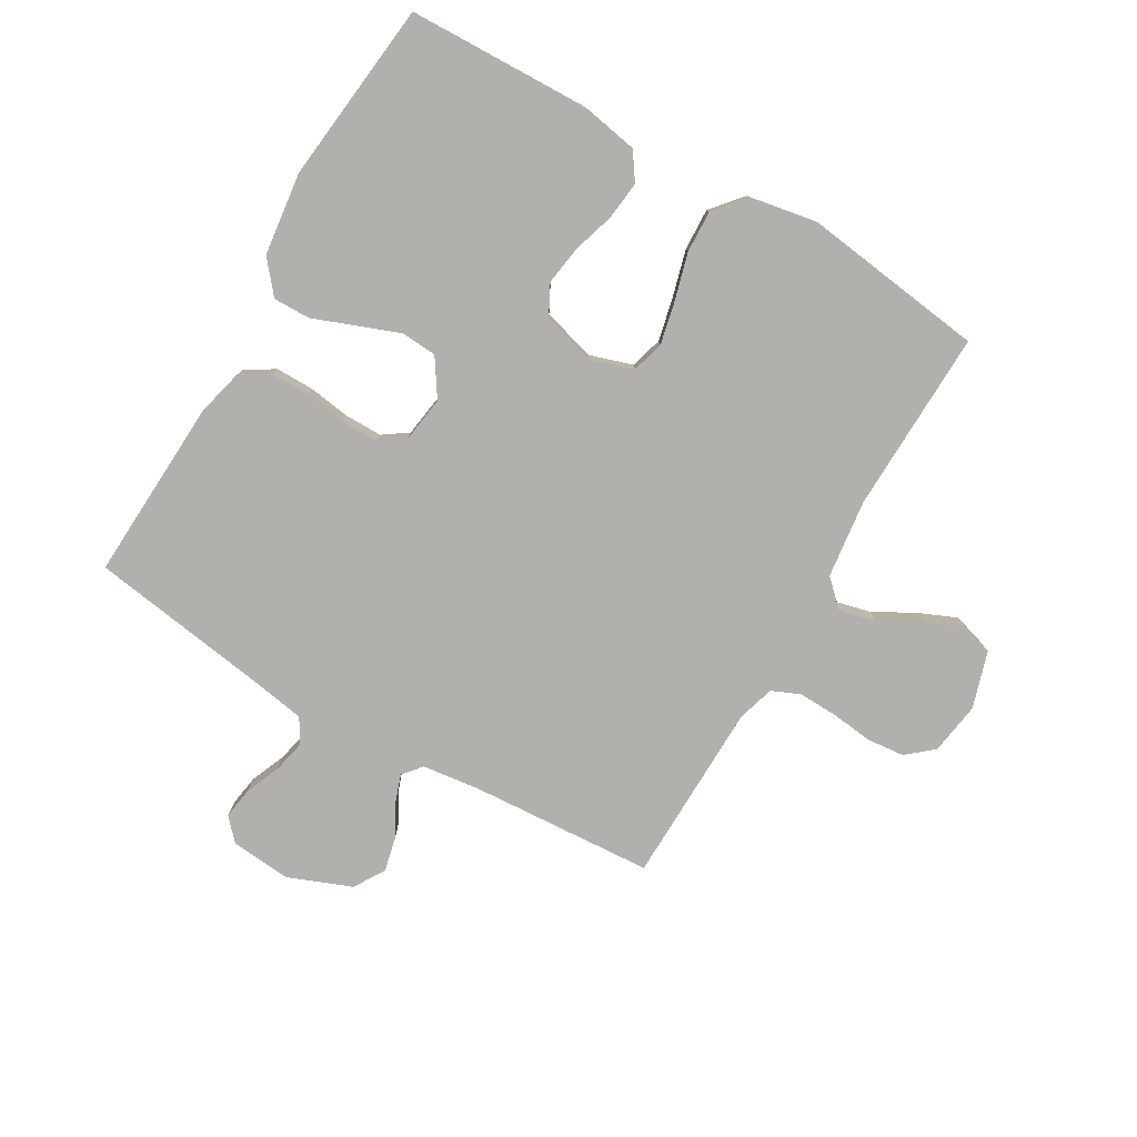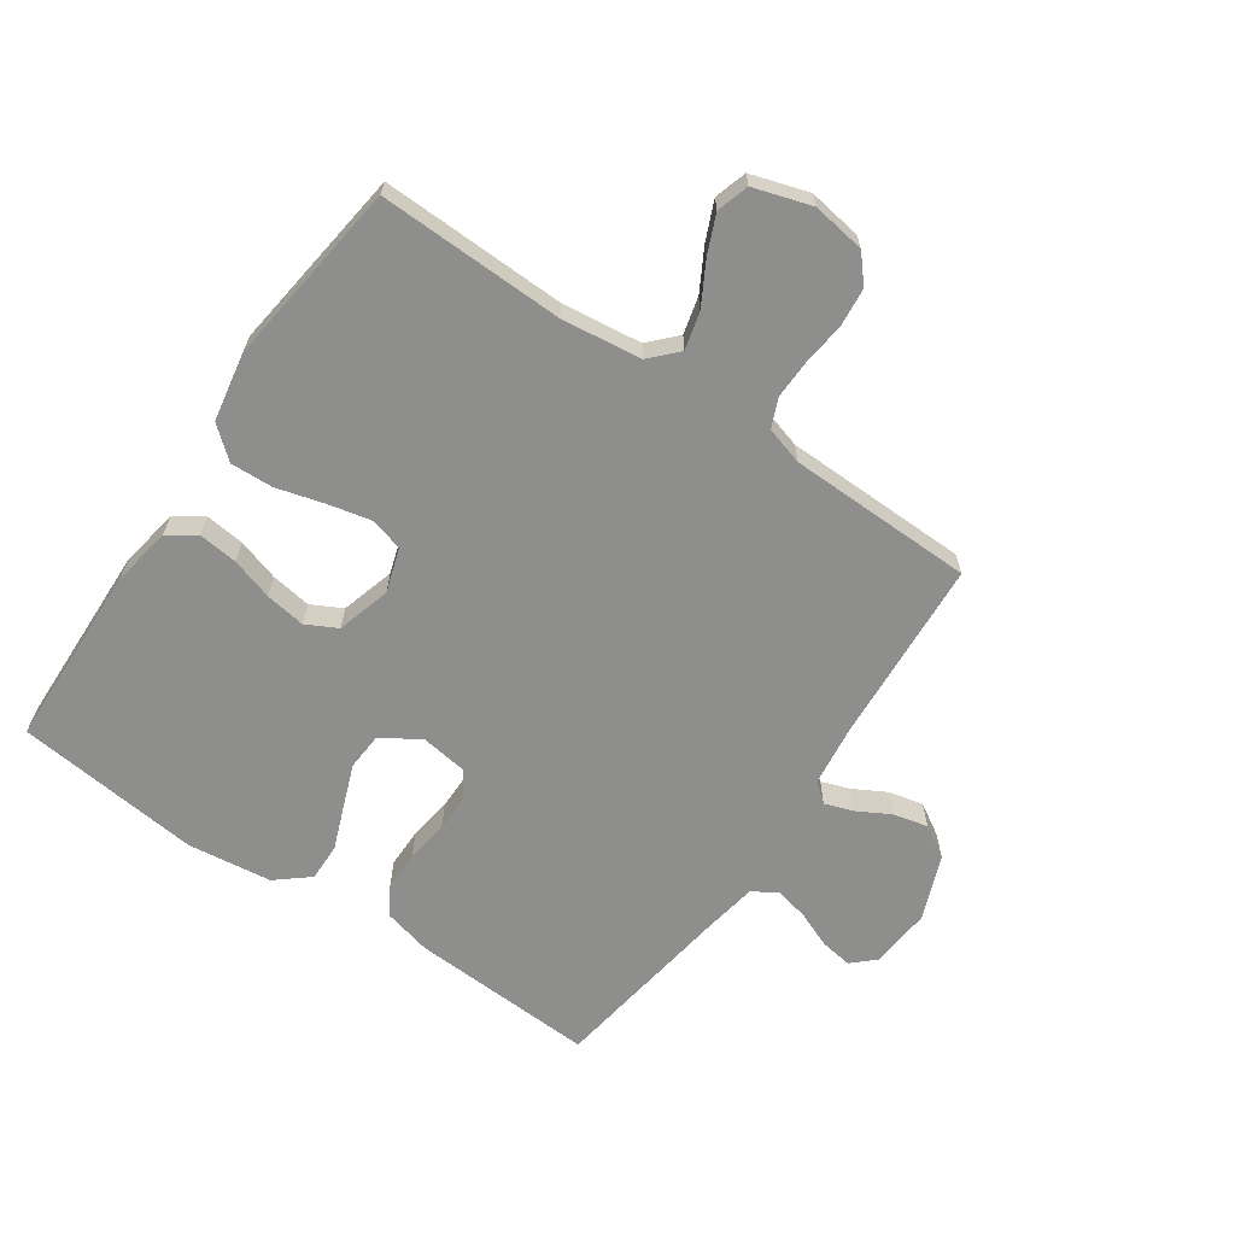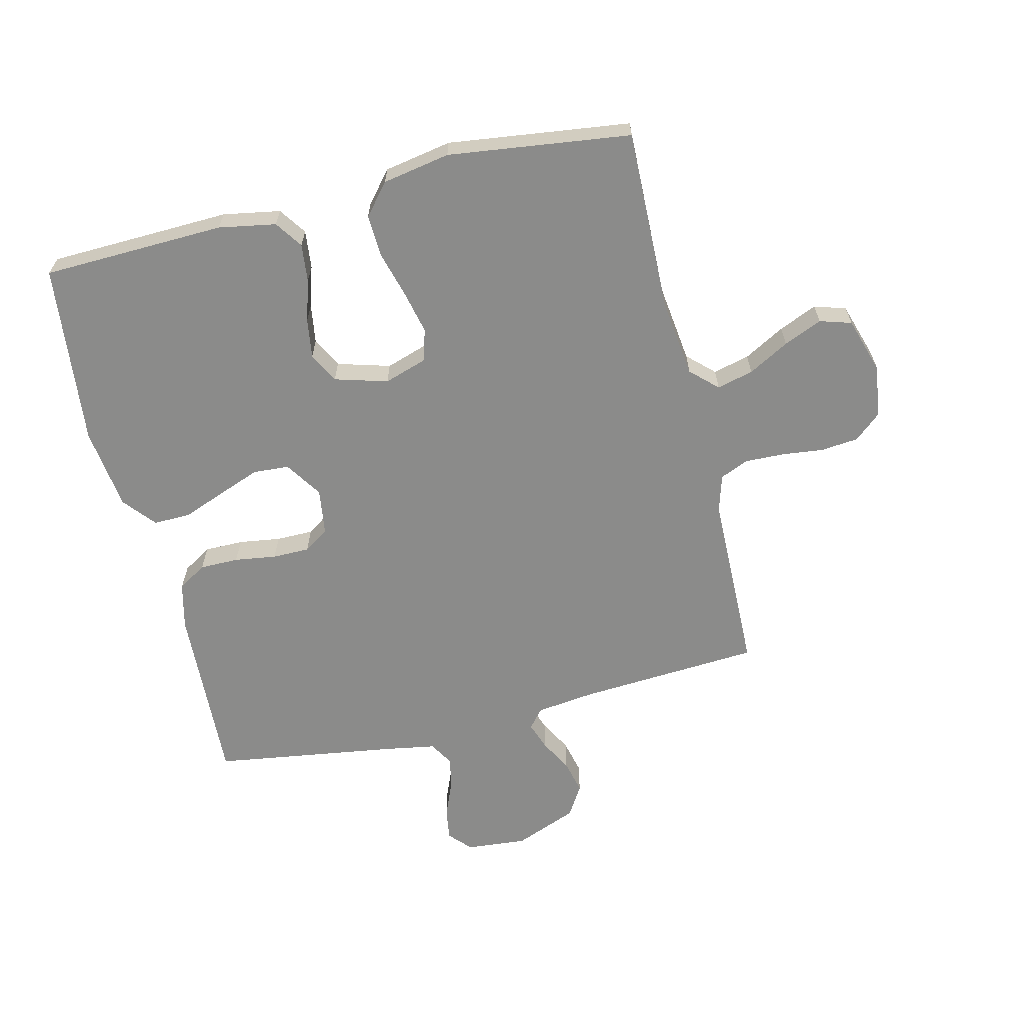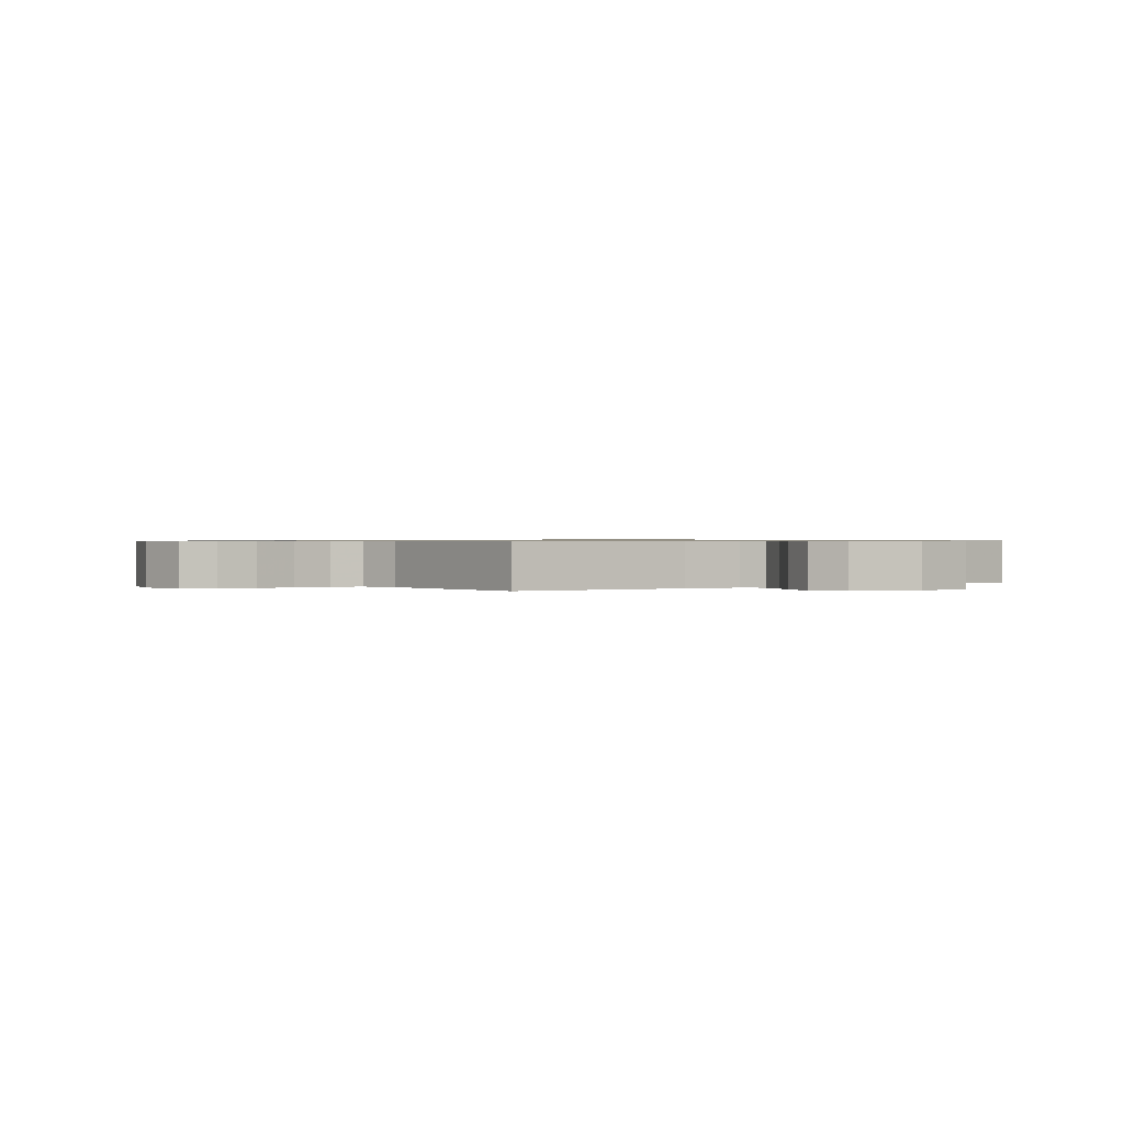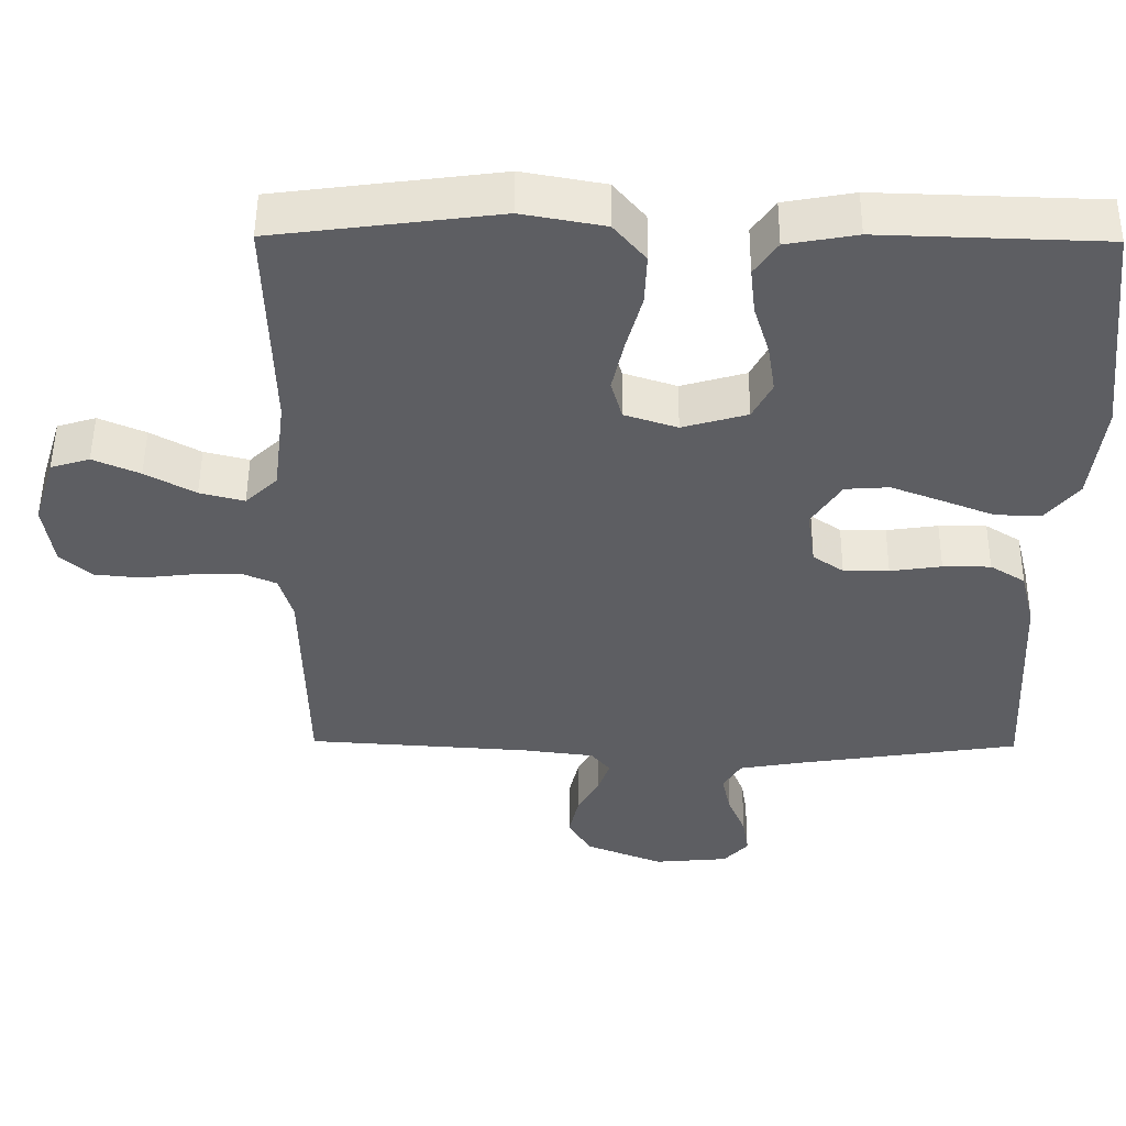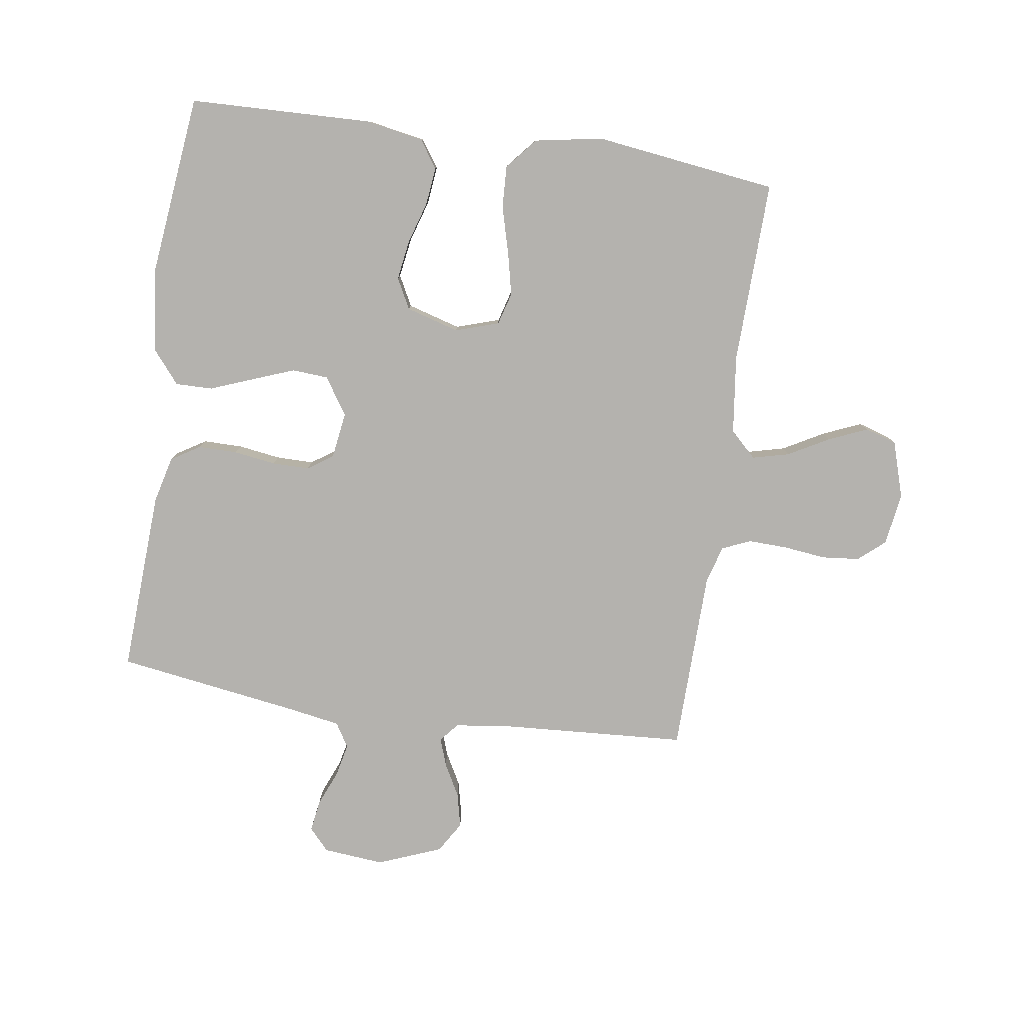
<metadata>
{"format":"obj","ext":"obj","renderer":"f3d","projection":"perspective","resolution":1024,"background":"white","views":[{"elev":-78.8,"azim":-30.2,"up":"+Y"},{"elev":-64.9,"azim":55.6,"up":"+Y"},{"elev":-63.7,"azim":13.7,"up":"+Y"},{"elev":0.7,"azim":143.8,"up":"+Y"},{"elev":50.9,"azim":-179.5,"up":"+Z"},{"elev":-79.8,"azim":-8.4,"up":"+Y"}]}
</metadata>
<code>
v -0.5 0.07 0.5
v -0.2 0.07 0.509
v -0.106 0.07 0.492
v -0.075 0.07 0.447
v -0.082 0.07 0.384
v -0.103 0.07 0.316
v -0.113 0.07 0.251
v -0.087 0.07 0.201
v 0 0.07 0.176
v 0.071 0.07 0.199
v 0.086 0.07 0.252
v 0.07 0.07 0.323
v 0.049 0.07 0.399
v 0.046 0.07 0.468
v 0.089 0.07 0.519
v 0.2 0.07 0.539
v 0.5 0.07 0.5
v 0.492 0.07 0.2
v 0.508 0.07 0.071
v 0.551 0.07 0.03
v 0.611 0.07 0.045
v 0.678 0.07 0.082
v 0.741 0.07 0.109
v 0.793 0.07 0.093
v 0.822 0.07 0
v 0.809 0.07 -0.086
v 0.766 0.07 -0.123
v 0.704 0.07 -0.129
v 0.635 0.07 -0.121
v 0.571 0.07 -0.119
v 0.524 0.07 -0.139
v 0.506 0.07 -0.2
v 0.5 0.07 -0.5
v 0.2 0.07 -0.519
v 0.103 0.07 -0.531
v 0.077 0.07 -0.562
v 0.093 0.07 -0.608
v 0.122 0.07 -0.661
v 0.135 0.07 -0.717
v 0.104 0.07 -0.768
v 0 0.07 -0.809
v -0.1 0.07 -0.8
v -0.133 0.07 -0.764
v -0.125 0.07 -0.712
v -0.101 0.07 -0.654
v -0.089 0.07 -0.6
v -0.113 0.07 -0.56
v -0.2 0.07 -0.545
v -0.5 0.07 -0.5
v -0.485 0.07 -0.2
v -0.466 0.07 -0.123
v -0.419 0.07 -0.094
v -0.355 0.07 -0.094
v -0.286 0.07 -0.104
v -0.225 0.07 -0.104
v -0.184 0.07 -0.076
v -0.173 0.07 0
v -0.213 0.07 0.061
v -0.272 0.07 0.065
v -0.341 0.07 0.039
v -0.411 0.07 0.012
v -0.472 0.07 0.011
v -0.516 0.07 0.064
v -0.533 0.07 0.2
v -0.5 0 0.5
v -0.2 0 0.509
v -0.106 0 0.492
v -0.075 0 0.447
v -0.082 0 0.384
v -0.103 0 0.316
v -0.113 0 0.251
v -0.087 0 0.201
v 0 0 0.176
v 0.071 0 0.199
v 0.086 0 0.252
v 0.07 0 0.323
v 0.049 0 0.399
v 0.046 0 0.468
v 0.089 0 0.519
v 0.2 0 0.539
v 0.5 0 0.5
v 0.492 0 0.2
v 0.508 0 0.071
v 0.551 0 0.03
v 0.611 0 0.045
v 0.678 0 0.082
v 0.741 0 0.109
v 0.793 0 0.093
v 0.822 0 0
v 0.809 0 -0.086
v 0.766 0 -0.123
v 0.704 0 -0.129
v 0.635 0 -0.121
v 0.571 0 -0.119
v 0.524 0 -0.139
v 0.506 0 -0.2
v 0.5 0 -0.5
v 0.2 0 -0.519
v 0.103 0 -0.531
v 0.077 0 -0.562
v 0.093 0 -0.608
v 0.122 0 -0.661
v 0.135 0 -0.717
v 0.104 0 -0.768
v 0 0 -0.809
v -0.1 0 -0.8
v -0.133 0 -0.764
v -0.125 0 -0.712
v -0.101 0 -0.654
v -0.089 0 -0.6
v -0.113 0 -0.56
v -0.2 0 -0.545
v -0.5 0 -0.5
v -0.485 0 -0.2
v -0.466 0 -0.123
v -0.419 0 -0.094
v -0.355 0 -0.094
v -0.286 0 -0.104
v -0.225 0 -0.104
v -0.184 0 -0.076
v -0.173 0 0
v -0.213 0 0.061
v -0.272 0 0.065
v -0.341 0 0.039
v -0.411 0 0.012
v -0.472 0 0.011
v -0.516 0 0.064
v -0.533 0 0.2
f 4 5 6
f 3 4 6
f 2 3 6
f 1 2 6
f 64 1 6
f 63 64 6
f 62 63 6
f 61 62 6
f 60 61 6
f 59 60 6 7
f 58 59 7 8
f 57 58 8 9
f 56 57 9 10
f 52 53 54
f 51 52 54
f 50 51 54
f 49 50 54
f 48 49 54
f 47 48 54 55
f 46 47 55 56
f 43 44 45
f 42 43 45
f 41 42 45
f 40 41 45
f 39 40 45
f 38 39 45
f 37 38 45
f 36 37 45 46
f 46 56 10
f 36 46 10
f 35 36 10
f 32 33 34
f 35 10 11
f 34 35 11
f 32 34 11
f 31 32 11
f 27 28 29
f 26 27 29
f 25 26 29
f 24 25 29
f 23 24 29
f 22 23 29
f 21 22 29
f 20 21 29 30
f 31 11 12
f 30 31 12
f 20 30 12
f 19 20 12
f 16 17 18
f 16 18 19
f 15 16 19
f 14 15 19
f 13 14 19
f 12 13 19
f 70 69 68
f 70 68 67
f 70 67 66
f 70 66 65
f 70 65 128
f 70 128 127
f 70 127 126
f 70 126 125
f 70 125 124
f 71 70 124 123
f 72 71 123 122
f 73 72 122 121
f 74 73 121 120
f 118 117 116
f 118 116 115
f 118 115 114
f 118 114 113
f 118 113 112
f 119 118 112 111
f 120 119 111 110
f 109 108 107
f 109 107 106
f 109 106 105
f 109 105 104
f 109 104 103
f 109 103 102
f 109 102 101
f 110 109 101 100
f 74 120 110
f 74 110 100
f 74 100 99
f 98 97 96
f 75 74 99
f 75 99 98
f 75 98 96
f 75 96 95
f 93 92 91
f 93 91 90
f 93 90 89
f 93 89 88
f 93 88 87
f 93 87 86
f 93 86 85
f 94 93 85 84
f 76 75 95
f 76 95 94
f 76 94 84
f 76 84 83
f 82 81 80
f 83 82 80
f 83 80 79
f 83 79 78
f 83 78 77
f 83 77 76
f 1 65 66 2
f 2 66 67 3
f 3 67 68 4
f 4 68 69 5
f 5 69 70 6
f 6 70 71 7
f 7 71 72 8
f 8 72 73 9
f 9 73 74 10
f 10 74 75 11
f 11 75 76 12
f 12 76 77 13
f 13 77 78 14
f 14 78 79 15
f 15 79 80 16
f 16 80 81 17
f 17 81 82 18
f 18 82 83 19
f 19 83 84 20
f 20 84 85 21
f 21 85 86 22
f 22 86 87 23
f 23 87 88 24
f 24 88 89 25
f 25 89 90 26
f 26 90 91 27
f 27 91 92 28
f 28 92 93 29
f 29 93 94 30
f 30 94 95 31
f 31 95 96 32
f 32 96 97 33
f 33 97 98 34
f 34 98 99 35
f 35 99 100 36
f 36 100 101 37
f 37 101 102 38
f 38 102 103 39
f 39 103 104 40
f 40 104 105 41
f 41 105 106 42
f 42 106 107 43
f 43 107 108 44
f 44 108 109 45
f 45 109 110 46
f 46 110 111 47
f 47 111 112 48
f 48 112 113 49
f 49 113 114 50
f 50 114 115 51
f 51 115 116 52
f 52 116 117 53
f 53 117 118 54
f 54 118 119 55
f 55 119 120 56
f 56 120 121 57
f 57 121 122 58
f 58 122 123 59
f 59 123 124 60
f 60 124 125 61
f 61 125 126 62
f 62 126 127 63
f 63 127 128 64
f 64 128 65 1

</code>
